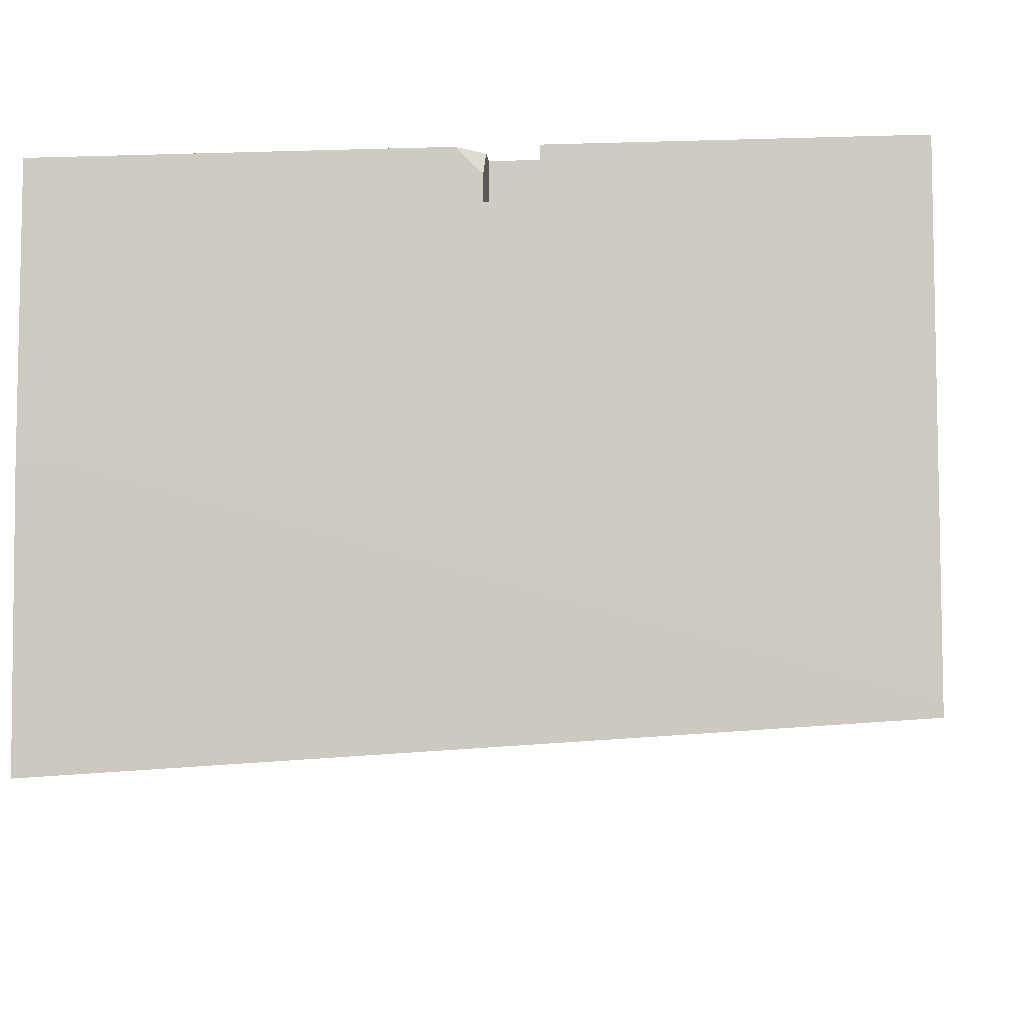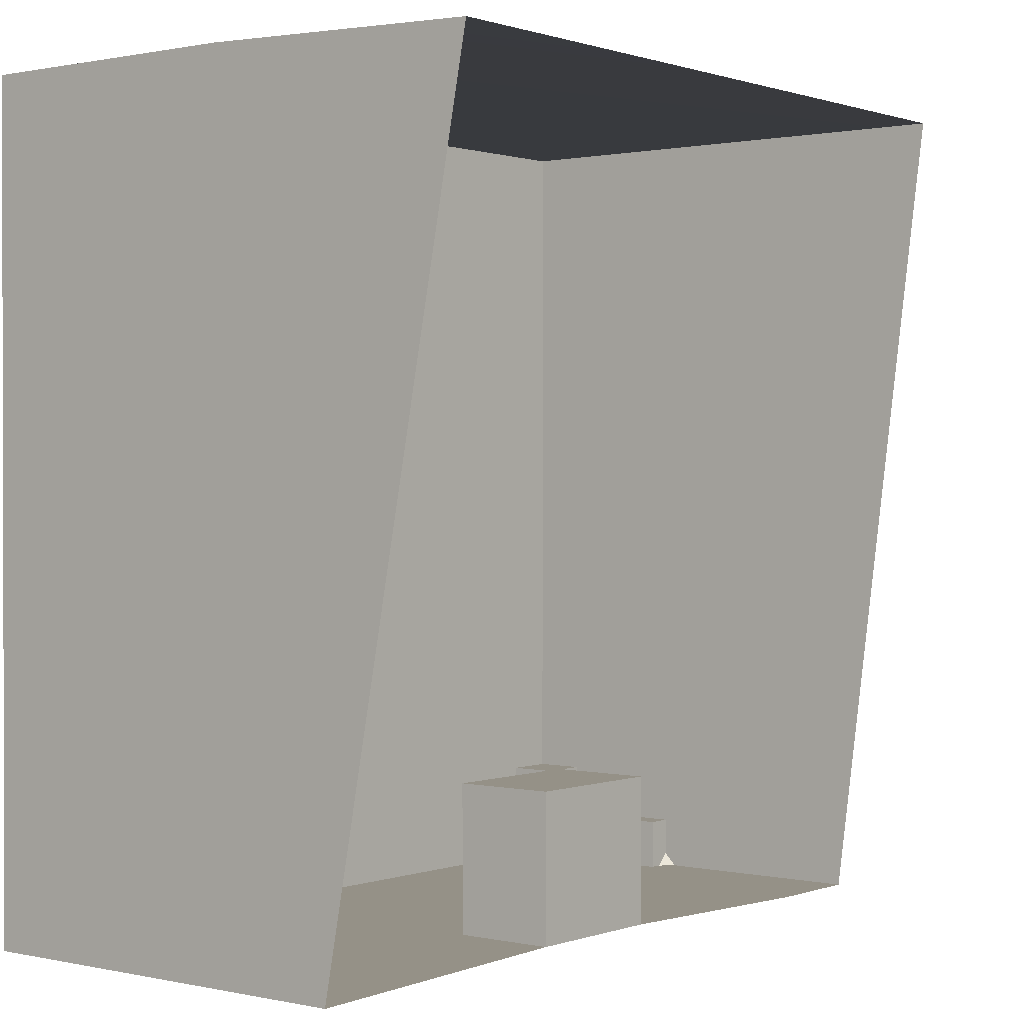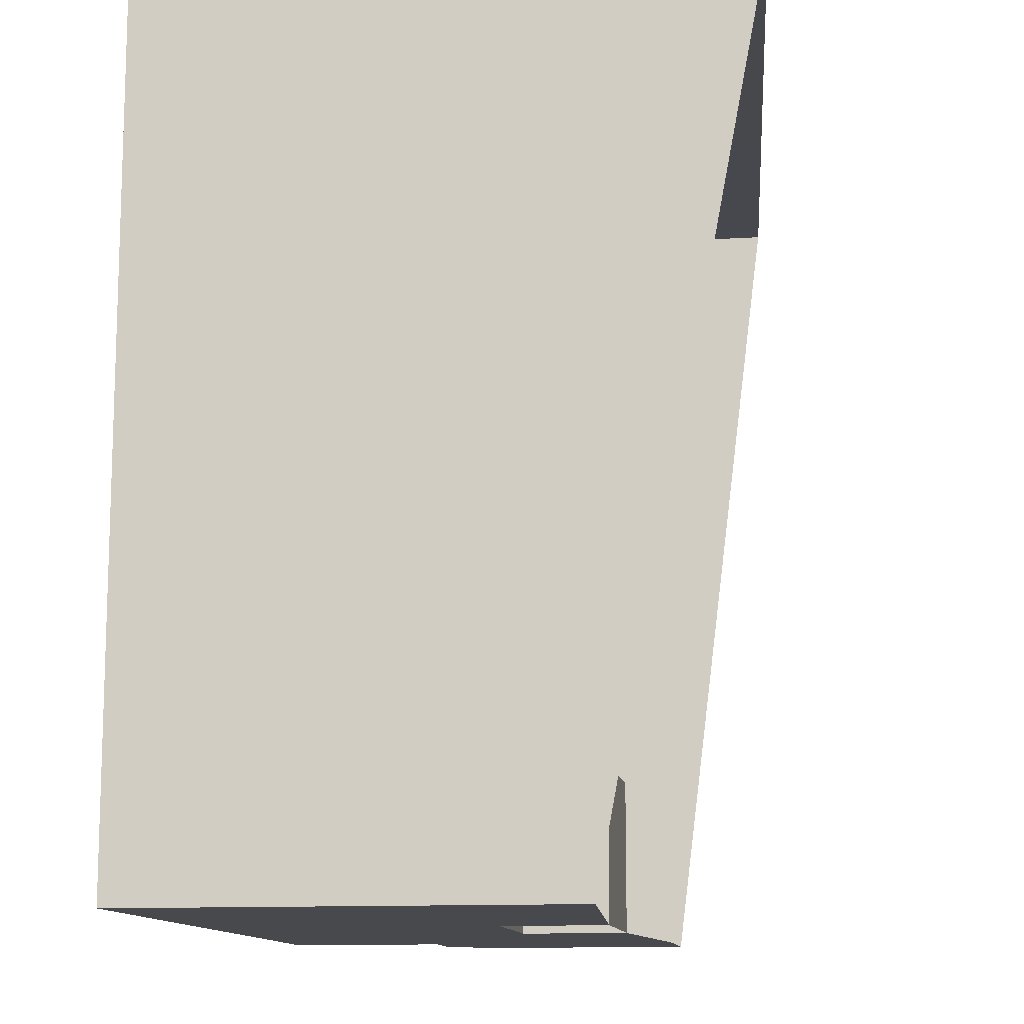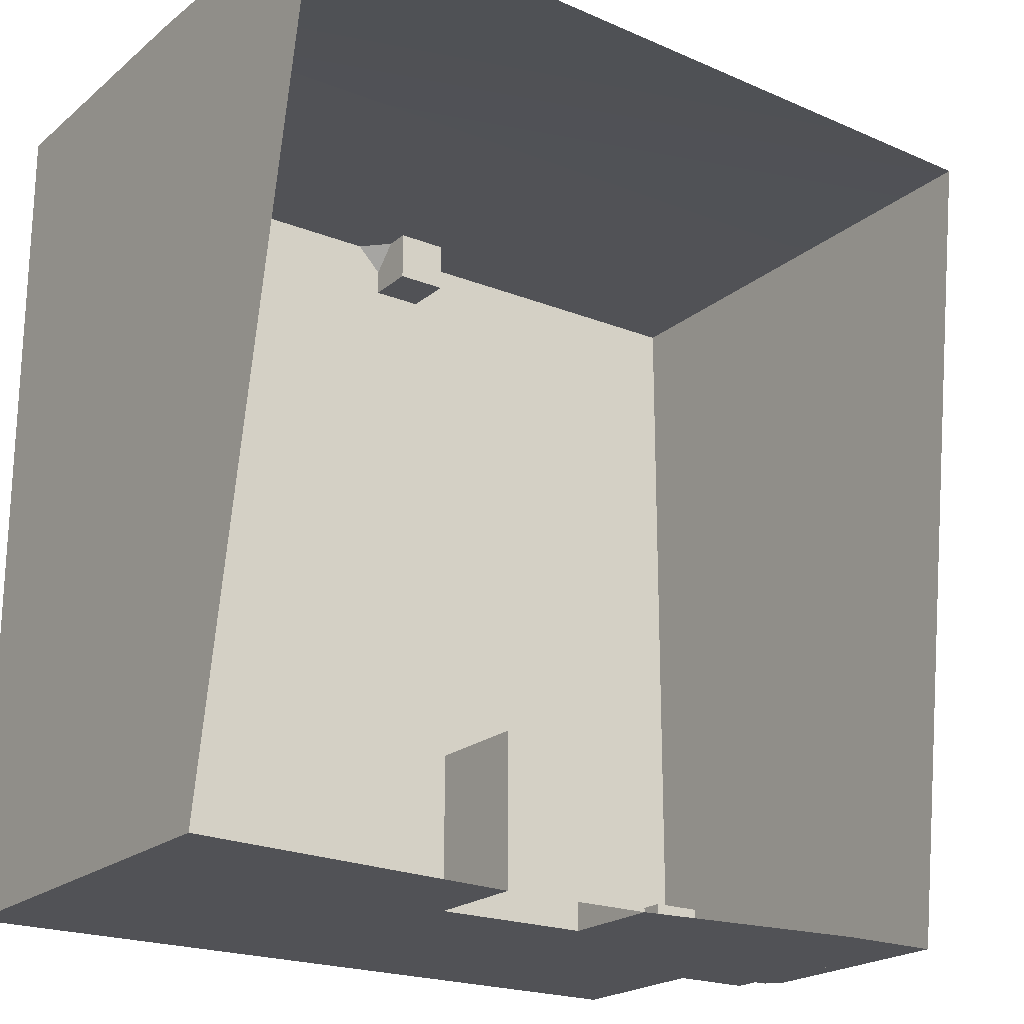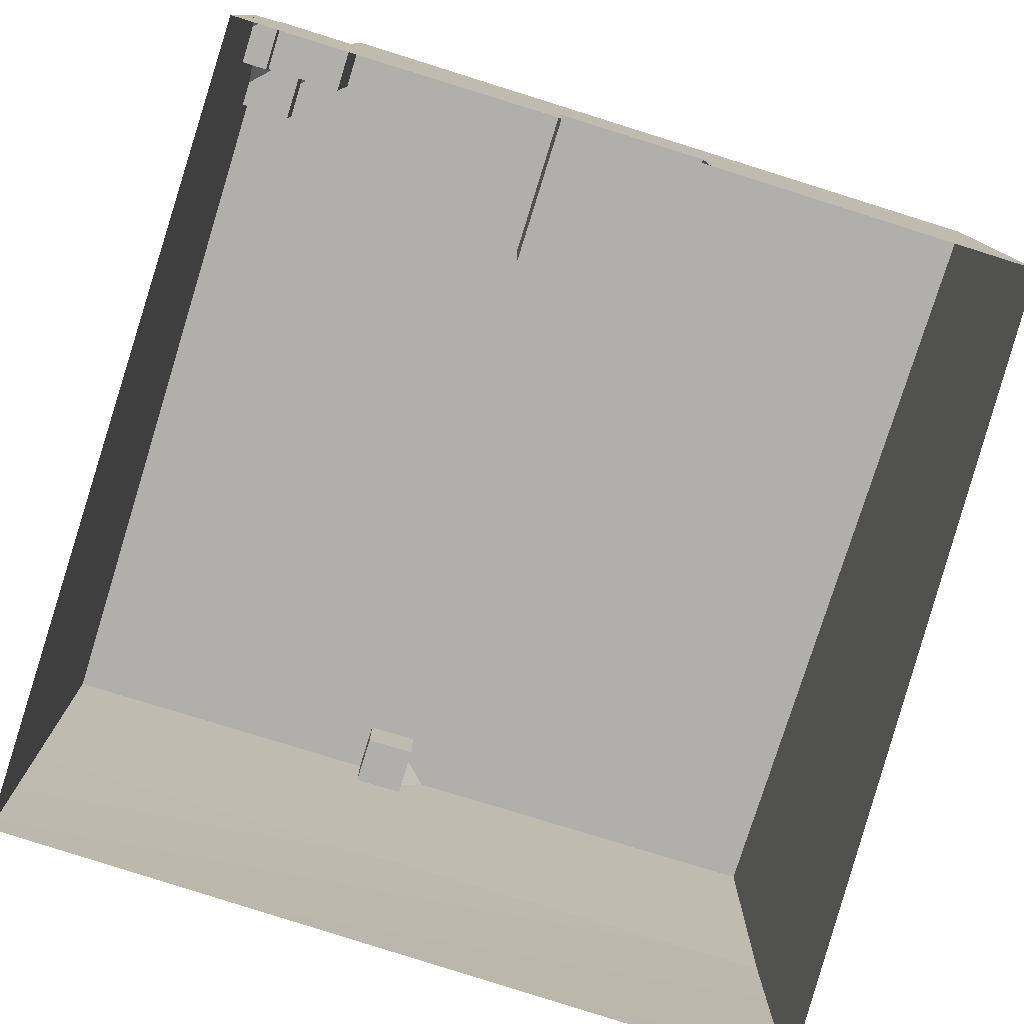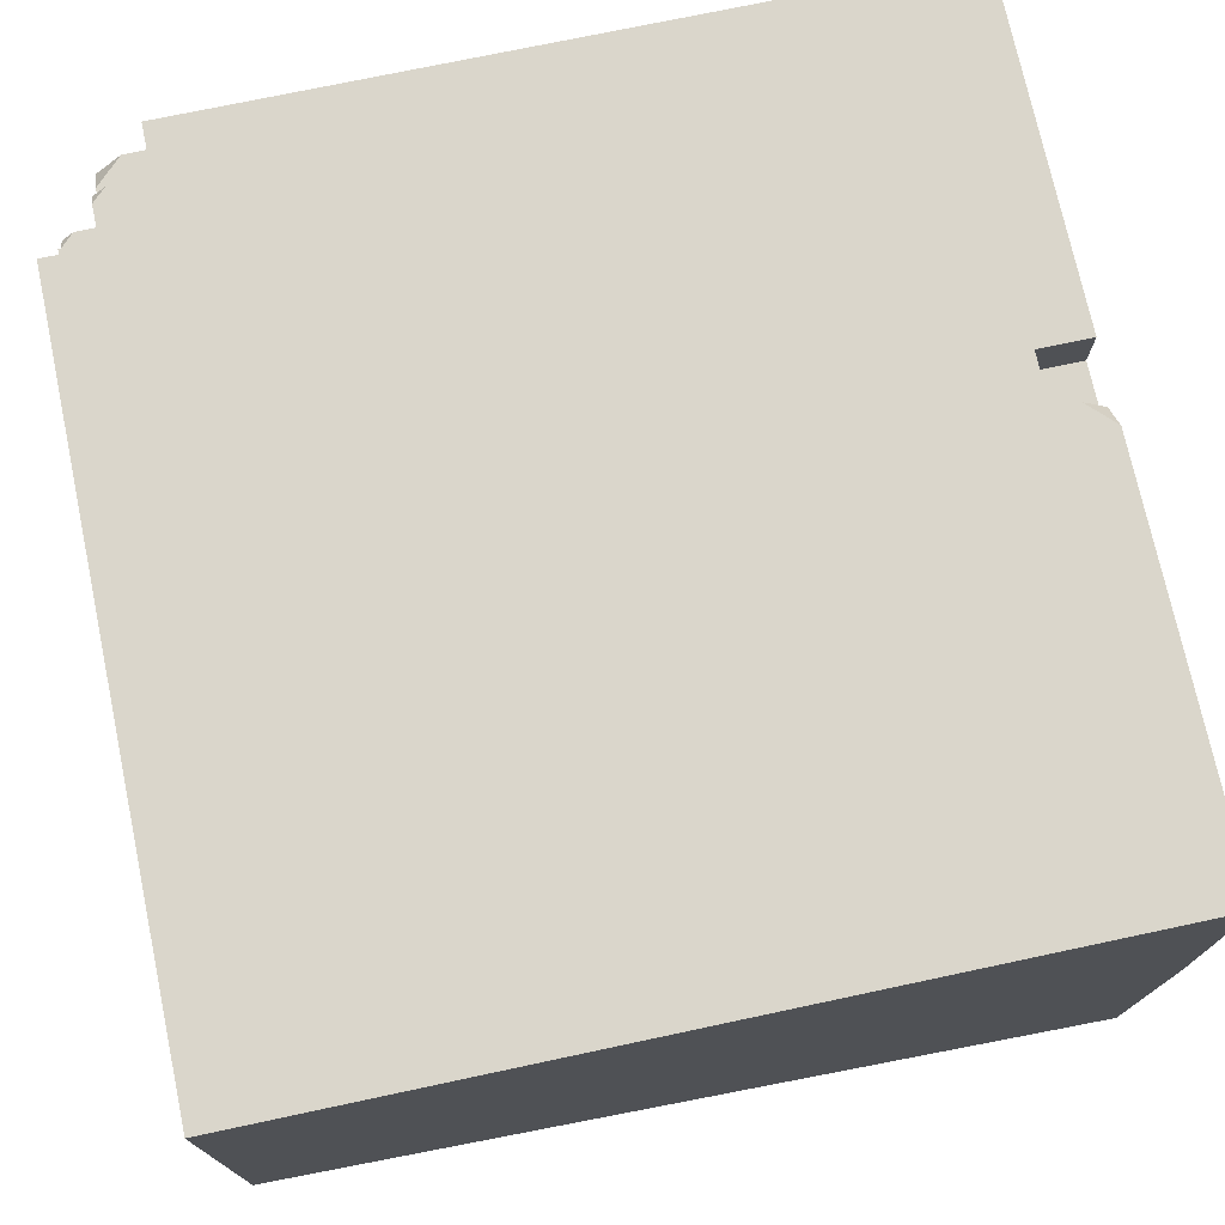
<metadata>
{"format":"obj","ext":"obj","renderer":"f3d","projection":"perspective","resolution":1024,"background":"white","views":[{"elev":-6.8,"azim":5.4,"up":"+Y"},{"elev":0.8,"azim":-51.3,"up":"+Z"},{"elev":-12.2,"azim":-81.5,"up":"+Z"},{"elev":-21.2,"azim":-35.2,"up":"+Z"},{"elev":-78.1,"azim":162.7,"up":"+Y"},{"elev":73.8,"azim":-102.0,"up":"+Y"}]}
</metadata>
<code>
g pb_Mesh246716
v 0 0 0
v -32 -2 -0.375
v -32 9 0
v 0 9 0
v -32 -2 -0.375
v -32 4 -32
v -32 9 -32
v -32 9 0
v 0 9 -32
v 0 0 0
v 0 9 0
v 0 4 -32
v -16 20 -16
v -6 20 -16
v -6 20 -6
v -16 20 -6
v -26 20 -26
v -16 20 -26
v -26 20 -16
v -28 20 -4
v -26 20 -6
v -4 20 -4
v -6 20 -26
v -4 20 -28
v -28 20 -28
v -2 18 -28
v 0 20 -28
v -2 20 -28
v 0 18 -28
v -4 17 -32
v -4 20 -30
v -4 20 -32
v -4 18 -30
v -4 18 -30
v -1 14 -30
v -2 18 -30
v -4 14 -30
v -4 14 -30
v -4 14 -32
v -4 14 -32
v -1 14 -30
v -4 14 -30
v -1 14 -32
v -1 13 -32
v -1 14 -30
v -1 14 -32
v -1 13 -30
v -2 20 -29.5
v -2 19.5 -30
v -2 18 -28
v -2 18 -30
v -2 20 -28
v -2 20 -29.5
v -2.5 20 -30
v -2 19.5 -30
v -4 20 -30
v -2 19.5 -30
v -2.5 20 -30
v -2 18 -28
v -2 18 -30
v -1 18 -30
v 0 18 -29
v 0 18 -28
v -1 18 -30
v 0 17 -30
v 0 18 -29
v -1 18 -30
v 0 17 -30
v 0 13 -30
v -1 13 -30
v -1 13 -30
v -1 13 -32
v -0.5 13 -32
v 0 13 -31.5
v 0 13 -30
v -0.5 13 -32
v 0 12.5 -32
v 0 13 -31.5
v -4 9 -32
v 0 4 -32
v 0 9 -32
v -4 4 -32
v -4 9 -32
v -13 9 -32
v -13 5 -32
v -4 4 -32
v -19 9 -26.25
v -13 5 -26.25
v -13 9 -26.25
v -19 5 -26.25
v -32 9 -32
v -19 5 -32
v -19 9 -32
v -32 4 -32
v -13 5 -32
v -13 9 -32
v -13 5 -26.25
v -13 9 -26.25
v -13 9 -32
v -19 9 -32
v -13 9 -26.25
v -19 9 -26.25
v -19 9 -32
v -19 5 -32
v -19 9 -26.25
v -19 5 -26.25
v -19 5 -32
v -13 5 -32
v -19 5 -26.25
v -13 5 -26.25
v -28 20 -20
v -28 20 -19
v -28 20 -13
v -28 20 -12.75
v -30 20 -2
v -28 20 -4
v -15.5 20 -2
v -13.5 20 -2
v -4 20 -4
v -9 20 -2
v -2 20 -2
v 0 9 0
v -13.5 18 0
v 0 14.25 0
v -32 9 0
v -15.5 18 0
v -32 14.25 0
v -32 9 0
v -32 9 -32
v -32 14.25 -32
v -32 14.25 0
v -13.5 20 0
v -8 20 0
v 0 20 0
v -15.5 18 -2
v -13.5 18 0
v -15.5 18 0
v -13.5 18 -2
v -15.5 20 -2
v -13.5 18 -2
v -15.5 18 -2
v -13.5 20 -2
v -13.5 20 -2
v -13.5 18 0
v -13.5 18 -2
v -13.5 20 0
v -15.5 20 -1
v -16.5 20 0
v -32 20 0
v -32 20 0
v -15.5 19 0
v -16.5 20 0
v -15.5 20 -1
v -15.5 20 -2
v -15.5 18 -2
v -15.5 19 0
v -15.5 18 0
v -15.5 19 0
v -16.5 20 0
v -15.5 20 -1
v 0 18 -28
v 0 14.25 0
v 0 17.12 0
v 0 14 -28
v 0 20 -28
v 0 20 0
v 0 20 0
v 0 17.12 0
v -8 20 0
v -13.5 20 0
v -2 20 -28
v 0 20 -28
v -1 14 -32
v -4 13 -32
v -1 13 -32
v -4 14 -32
v -2.5 20 -30
v -2 20 -29.5
v -4 20 -28
v 0 18 -29
v 0 17 -30
v 0 13 -30
v 0 13 -31.5
v 0 12.5 -32
v 0 9 -32
v 0 9 0
v -1 9 -32
v -4 13 -32
v -4 9 -32
v -1 13 -32
v -0.5 9 -32
v -1 13 -32
v -1 9 -32
v -0.5 13 -32
v 0 9 -32
v -0.5 13 -32
v -0.5 9 -32
v 0 12.5 -32
v -4 20 -32
v -13 20 -32
v -13 17.06 -32
v -4 17 -32
v -13 13.62 -32
v -4 13 -32
v -4 20 -32
v -12 20 -30
v -13 20 -32
v -4 20 -30
v -13 13.62 -32
v -13 9 -32
v -4 13 -32
v -4 9 -32
v -30 20 -30
v -17.5 20 -30
v -28 20 -28
v -19 20 -32
v -19 17.09 -32
v -32 20 -32
v -32 17.12 -32
v -32 14.25 -32
v -19 13.94 -32
v -32 20 -32
v -19 20 -32
v -32 14.25 -32
v -32 9 -32
v -19 13.94 -32
v -19 9 -32
v -30 20 -7.562
v -30 20 -13.88
v -28 20 -12.75
v -30 20 -17.88
v -28 20 -20
v -30 20 -14.12
v -28 20 -13
v -28 20 -19
v -30 20 -17.75
v -32 20 0
v -32 20 -11.5
v -32 20 -13.25
v -32 20 -17.75
v -32 20 -20.62
v -32 17.12 -32
v -32 20 -32
v -32 20 -13.25
v -31.5 20 -14.12
v -30.62 20 -13.88
v -32 20 -11.5
v -32 20 -20.62
v -30.62 20 -17.88
v -31.5 20 -17.75
v -32 20 -17.75
g pb_Mesh246716_0
f 3 2 1
f 3 1 4
f 7 6 5
f 7 5 8
f 11 10 9
f 10 12 9
f 15 14 13
f 15 13 16
f 13 18 17
f 13 17 19
f 16 21 20
f 22 15 16
f 20 22 16
f 24 23 14
f 22 24 14
f 15 22 14
f 17 18 25
f 25 18 24
f 18 23 24
f 13 23 18
f 13 14 23
f 21 13 19
f 21 16 13
f 28 27 26
f 27 29 26
f 32 31 30
f 31 33 30
f 36 35 34
f 35 37 34
f 33 38 30
f 38 39 30
f 42 41 40
f 41 43 40
f 46 45 44
f 45 47 44
f 50 49 48
f 50 51 49
f 52 50 48
f 55 54 53
f 58 57 56
f 57 34 56
f 57 36 34
f 61 60 59
f 59 62 61
f 59 63 62
f 66 65 64
f 35 36 67
f 67 68 35
f 69 35 68
f 69 70 35
f 73 72 71
f 71 74 73
f 71 75 74
f 78 77 76
f 81 80 79
f 80 82 79
f 85 84 83
f 86 85 83
f 89 88 87
f 88 90 87
f 93 92 91
f 92 94 91
f 97 96 95
f 97 98 96
f 101 100 99
f 101 102 100
f 105 104 103
f 105 106 104
f 109 108 107
f 109 110 108
f 17 25 111
f 19 17 111
f 112 19 111
f 19 112 113
f 19 113 114
f 21 19 114
f 21 114 20
g pb_Mesh246716_1
f 117 116 115
f 117 118 116
f 116 118 119
f 118 120 119
f 121 119 120
f 124 123 122
f 122 123 125
f 125 123 126
f 126 127 125
f 130 129 128
f 130 128 131
f 120 118 132
f 133 120 132
f 133 121 120
f 134 121 133
f 137 136 135
f 136 138 135
f 141 140 139
f 140 142 139
f 145 144 143
f 144 146 143
f 147 117 115
f 148 147 115
f 148 115 149
f 150 127 126
f 151 150 126
f 150 151 152
f 155 154 153
f 155 153 156
f 156 157 155
f 160 159 158
f 163 162 161
f 162 164 161
f 166 163 165
f 163 161 165
f 169 168 167
f 169 124 168
f 169 123 124
f 169 170 123
f 172 171 121
f 134 172 121
f 175 174 173
f 174 176 173
f 179 178 177
f 179 171 178
f 171 179 119
f 121 171 119
f 164 181 180
f 164 182 181
f 161 164 180
f 185 184 183
f 183 182 185
f 182 164 185
f 185 164 186
f 162 186 164
f 189 188 187
f 188 190 187
f 193 192 191
f 192 194 191
f 197 196 195
f 196 198 195
f 201 200 199
f 202 201 199
f 202 203 201
f 202 204 203
f 207 206 205
f 206 208 205
f 211 210 209
f 211 212 210
f 215 214 213
f 206 214 215
f 179 206 215
f 179 208 206
f 177 208 179
f 217 216 200
f 201 217 200
f 219 218 216
f 217 219 216
f 217 220 219
f 217 221 220
f 201 221 217
f 201 203 221
f 213 223 222
f 214 223 213
f 214 207 223
f 206 207 214
f 226 225 224
f 226 227 225
f 209 227 226
f 209 210 227
f 230 229 228
f 116 230 228
f 116 228 115
f 215 213 231
f 232 215 231
f 230 234 233
f 230 233 229
f 235 232 231
f 235 231 236
f 234 235 236
f 234 236 233
f 238 131 237
f 238 239 131
f 239 240 131
f 131 240 130
f 241 130 240
f 241 242 130
f 241 243 242
f 246 245 244
f 246 244 247
f 229 233 245
f 229 245 246
f 250 249 248
f 250 248 251
f 236 231 249
f 236 249 250
f 245 250 251
f 245 251 244
f 233 236 250
f 233 250 245
f 248 249 222
f 222 249 213
f 249 231 213
f 247 149 246
f 228 229 246
f 246 149 228
f 149 115 228
g pb_Mesh246716_2
g pb_Mesh246716_3

</code>
